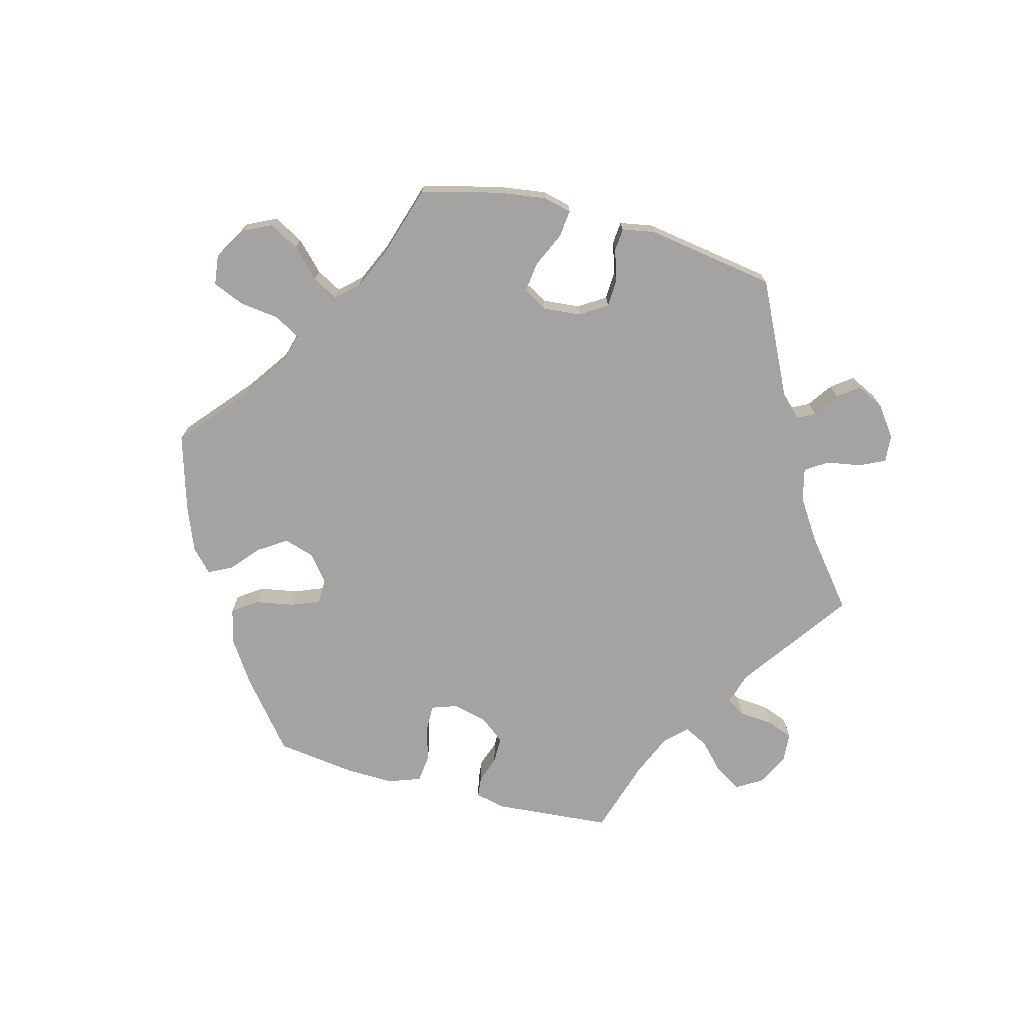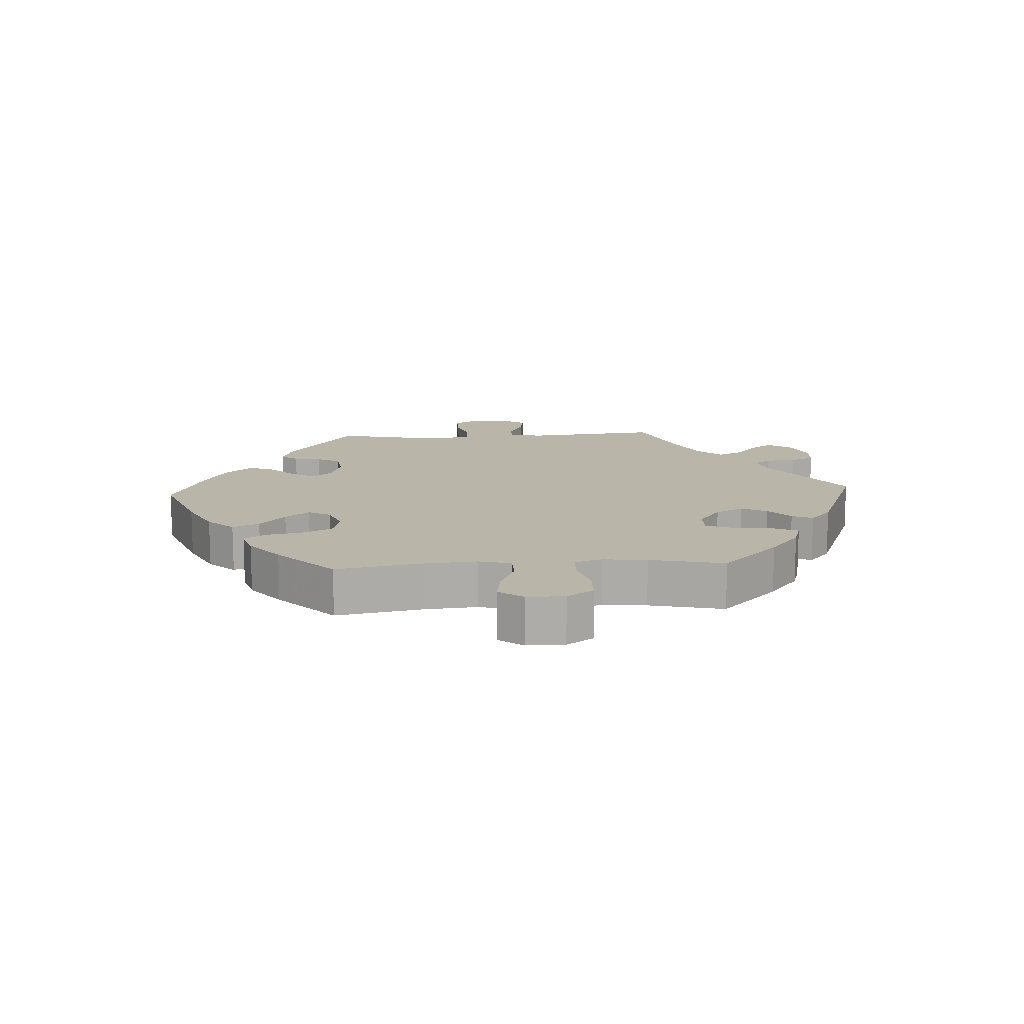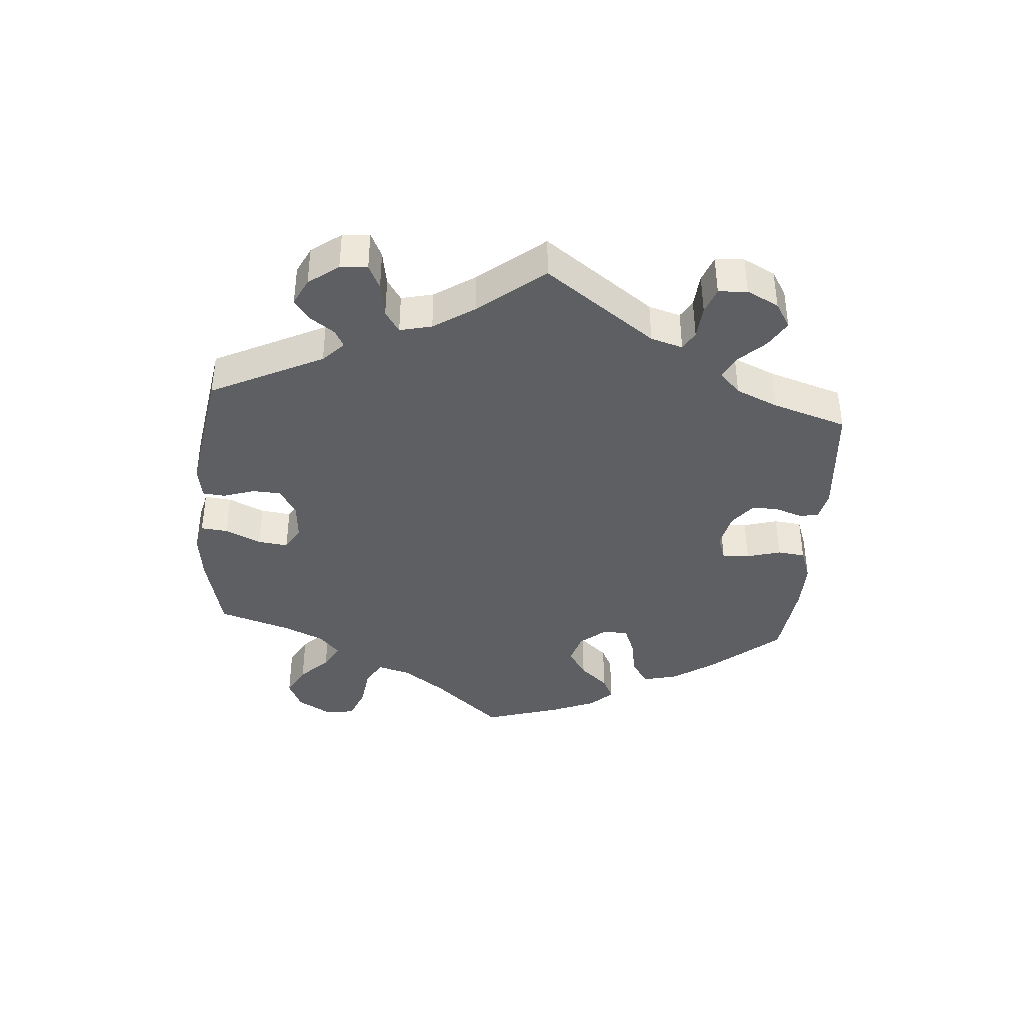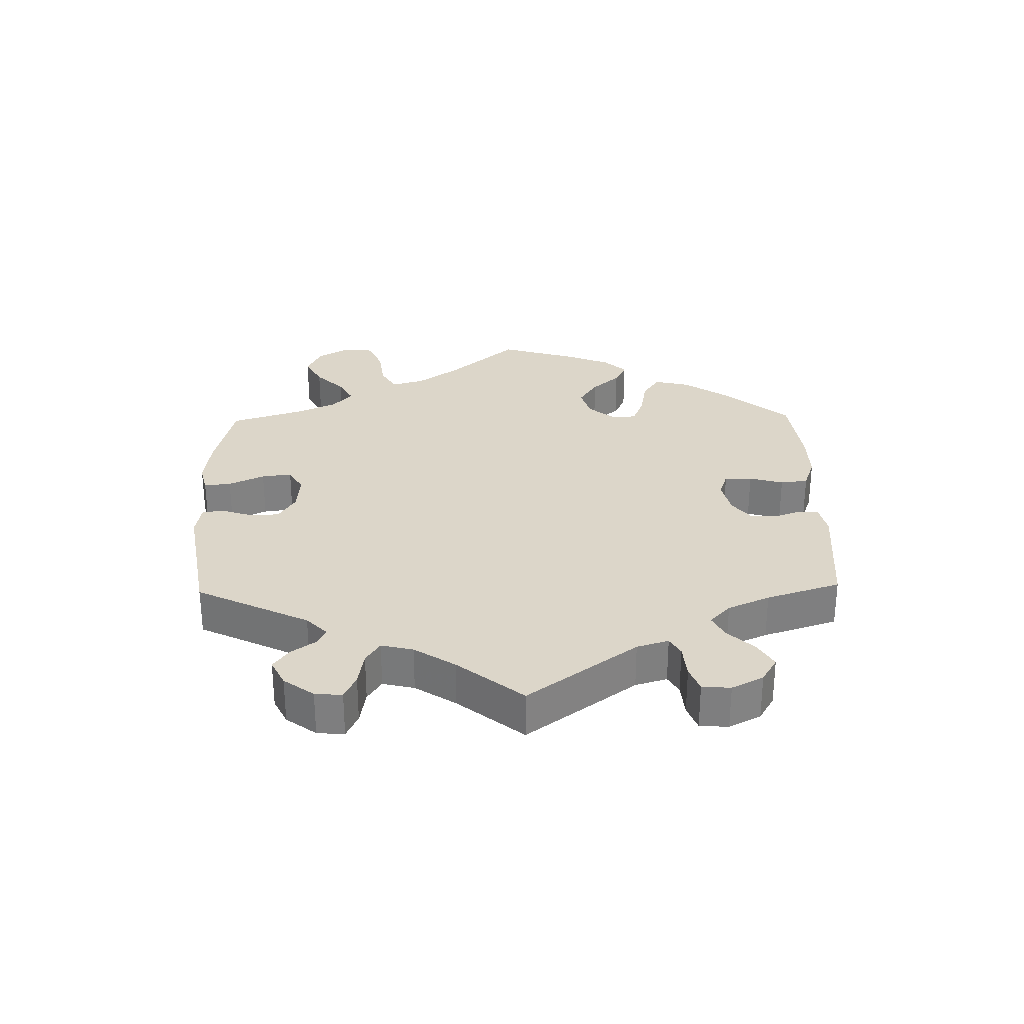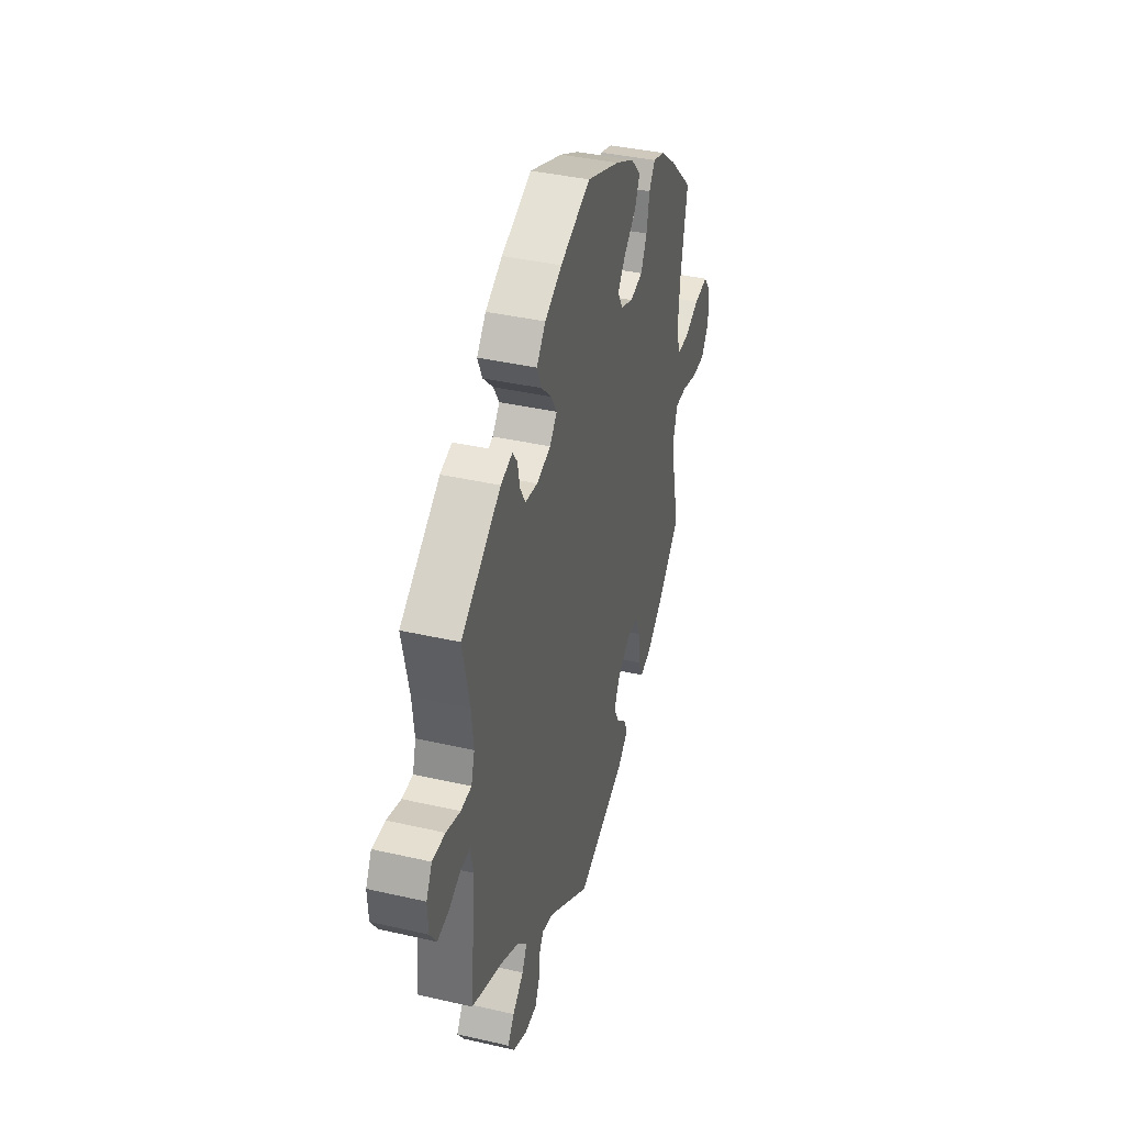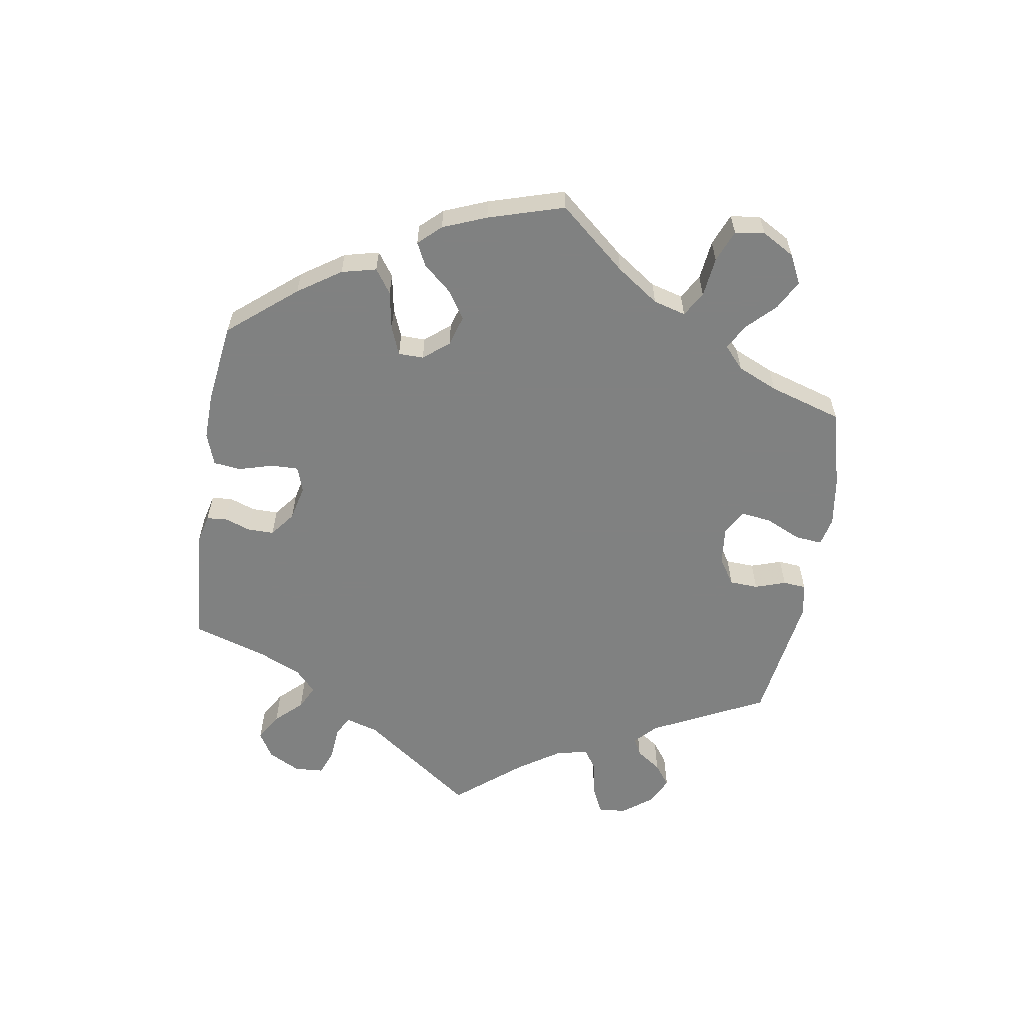
<metadata>
{"format":"obj","ext":"obj","renderer":"f3d","projection":"perspective","resolution":1024,"background":"white","views":[{"elev":-73.1,"azim":135.2,"up":"+Y"},{"elev":13.4,"azim":86.6,"up":"+Y"},{"elev":-40.2,"azim":-124.5,"up":"+Y"},{"elev":30.2,"azim":-121.3,"up":"+Y"},{"elev":38.5,"azim":-73.8,"up":"+Z"},{"elev":-60.3,"azim":51.0,"up":"+Y"}]}
</metadata>
<code>
v -0.351 0.07 0.392
v -0.307 0.07 0.405
v -0.289 0.07 0.38
v -0.281 0.07 0.338
v -0.261 0.07 0.303
v -0.214 0.07 0.296
v -0.161 0.07 0.312
v -0.134 0.07 0.343
v -0.156 0.07 0.379
v -0.195 0.07 0.417
v -0.212 0.07 0.456
v -0.178 0.07 0.496
v -0.114 0.07 0.531
v 0 0.07 0.578
v 0.125 0.07 0.531
v 0.196 0.07 0.496
v 0.234 0.07 0.456
v 0.215 0.07 0.415
v 0.169 0.07 0.376
v 0.14 0.07 0.339
v 0.159 0.07 0.305
v 0.206 0.07 0.287
v 0.254 0.07 0.298
v 0.277 0.07 0.344
v 0.288 0.07 0.4
v 0.31 0.07 0.433
v 0.355 0.07 0.419
v 0.412 0.07 0.374
v 0.501 0.07 0.29
v 0.476 0.07 0.157
v 0.469 0.07 0.078
v 0.482 0.07 0.028
v 0.526 0.07 0.027
v 0.583 0.07 0.051
v 0.636 0.07 0.058
v 0.664 0.07 0.021
v 0.664 0.07 -0.037
v 0.636 0.07 -0.078
v 0.584 0.07 -0.079
v 0.526 0.07 -0.063
v 0.482 0.07 -0.064
v 0.468 0.07 -0.107
v 0.475 0.07 -0.174
v 0.501 0.07 -0.288
v 0.411 0.07 -0.375
v 0.353 0.07 -0.42
v 0.31 0.07 -0.433
v 0.293 0.07 -0.395
v 0.287 0.07 -0.335
v 0.269 0.07 -0.292
v 0.226 0.07 -0.292
v 0.178 0.07 -0.326
v 0.156 0.07 -0.369
v 0.176 0.07 -0.408
v 0.213 0.07 -0.441
v 0.228 0.07 -0.473
v 0.189 0.07 -0.506
v 0.001 0.07 -0.578
v -0.159 0.07 -0.47
v -0.203 0.07 -0.459
v -0.219 0.07 -0.484
v -0.223 0.07 -0.53
v -0.239 0.07 -0.567
v -0.285 0.07 -0.57
v -0.338 0.07 -0.547
v -0.362 0.07 -0.512
v -0.338 0.07 -0.477
v -0.296 0.07 -0.442
v -0.278 0.07 -0.406
v -0.313 0.07 -0.369
v -0.38 0.07 -0.335
v -0.501 0.07 -0.288
v -0.48 0.07 -0.08
v -0.492 0.07 -0.03
v -0.525 0.07 -0.03
v -0.572 0.07 -0.052
v -0.614 0.07 -0.059
v -0.639 0.07 -0.022
v -0.642 0.07 0.033
v -0.62 0.07 0.073
v -0.572 0.07 0.072
v -0.519 0.07 0.056
v -0.479 0.07 0.058
v -0.466 0.07 0.102
v -0.474 0.07 0.172
v -0.5 0.07 0.289
v -0.351 0 0.392
v -0.307 0 0.405
v -0.289 0 0.38
v -0.281 0 0.338
v -0.261 0 0.303
v -0.214 0 0.296
v -0.161 0 0.312
v -0.134 0 0.343
v -0.156 0 0.379
v -0.195 0 0.417
v -0.212 0 0.456
v -0.178 0 0.496
v -0.114 0 0.531
v 0 0 0.578
v 0.125 0 0.531
v 0.196 0 0.496
v 0.234 0 0.456
v 0.215 0 0.415
v 0.169 0 0.376
v 0.14 0 0.339
v 0.159 0 0.305
v 0.206 0 0.287
v 0.254 0 0.298
v 0.277 0 0.344
v 0.288 0 0.4
v 0.31 0 0.433
v 0.355 0 0.419
v 0.412 0 0.374
v 0.501 0 0.29
v 0.476 0 0.157
v 0.469 0 0.078
v 0.482 0 0.028
v 0.526 0 0.027
v 0.583 0 0.051
v 0.636 0 0.058
v 0.664 0 0.021
v 0.664 0 -0.037
v 0.636 0 -0.078
v 0.584 0 -0.079
v 0.526 0 -0.063
v 0.482 0 -0.064
v 0.468 0 -0.107
v 0.475 0 -0.174
v 0.501 0 -0.288
v 0.411 0 -0.375
v 0.353 0 -0.42
v 0.31 0 -0.433
v 0.293 0 -0.395
v 0.287 0 -0.335
v 0.269 0 -0.292
v 0.226 0 -0.292
v 0.178 0 -0.326
v 0.156 0 -0.369
v 0.176 0 -0.408
v 0.213 0 -0.441
v 0.228 0 -0.473
v 0.189 0 -0.506
v 0.001 0 -0.578
v -0.159 0 -0.47
v -0.203 0 -0.459
v -0.219 0 -0.484
v -0.223 0 -0.53
v -0.239 0 -0.567
v -0.285 0 -0.57
v -0.338 0 -0.547
v -0.362 0 -0.512
v -0.338 0 -0.477
v -0.296 0 -0.442
v -0.278 0 -0.406
v -0.313 0 -0.369
v -0.38 0 -0.335
v -0.501 0 -0.288
v -0.48 0 -0.08
v -0.492 0 -0.03
v -0.525 0 -0.03
v -0.572 0 -0.052
v -0.614 0 -0.059
v -0.639 0 -0.022
v -0.642 0 0.033
v -0.62 0 0.073
v -0.572 0 0.072
v -0.519 0 0.056
v -0.479 0 0.058
v -0.466 0 0.102
v -0.474 0 0.172
v -0.5 0 0.289
f 85 86 1 2
f 84 85 2 3
f 83 84 3 4
f 79 80 81 82
f 79 82 83
f 78 79 83
f 75 76 77 78
f 74 75 78 83
f 73 74 83 4
f 71 72 73 4
f 65 66 67 68
f 65 68 69
f 64 65 69
f 61 62 63 64
f 60 61 64 69
f 59 60 69 70
f 57 58 59
f 54 55 56 57
f 53 54 57 59
f 52 53 59 70
f 46 47 48 49
f 46 49 50
f 43 44 45 46
f 42 43 46 50
f 41 42 50 51
f 37 38 39 40
f 37 40 41
f 36 37 41
f 33 34 35 36
f 32 33 36 41
f 31 32 41 51
f 27 28 29 30
f 24 25 26 27
f 23 24 27 30
f 22 23 30 31
f 16 17 18 19
f 16 19 20
f 15 16 20
f 14 15 20
f 13 14 20 21
f 9 10 11 12
f 8 9 12 13
f 70 71 4 5
f 52 70 5 6
f 51 52 6 7
f 21 22 31 51
f 8 13 21 51
f 7 8 51
f 88 87 172 171
f 89 88 171 170
f 90 89 170 169
f 168 167 166 165
f 169 168 165
f 169 165 164
f 164 163 162 161
f 169 164 161 160
f 90 169 160 159
f 90 159 158 157
f 154 153 152 151
f 155 154 151
f 155 151 150
f 150 149 148 147
f 155 150 147 146
f 156 155 146 145
f 145 144 143
f 143 142 141 140
f 145 143 140 139
f 156 145 139 138
f 135 134 133 132
f 136 135 132
f 132 131 130 129
f 136 132 129 128
f 137 136 128 127
f 126 125 124 123
f 127 126 123
f 127 123 122
f 122 121 120 119
f 127 122 119 118
f 137 127 118 117
f 116 115 114 113
f 113 112 111 110
f 116 113 110 109
f 117 116 109 108
f 105 104 103 102
f 106 105 102
f 106 102 101
f 106 101 100
f 107 106 100 99
f 98 97 96 95
f 99 98 95 94
f 91 90 157 156
f 92 91 156 138
f 93 92 138 137
f 137 117 108 107
f 137 107 99 94
f 137 94 93
f 1 87 88 2
f 2 88 89 3
f 3 89 90 4
f 4 90 91 5
f 5 91 92 6
f 6 92 93 7
f 7 93 94 8
f 8 94 95 9
f 9 95 96 10
f 10 96 97 11
f 11 97 98 12
f 12 98 99 13
f 13 99 100 14
f 14 100 101 15
f 15 101 102 16
f 16 102 103 17
f 17 103 104 18
f 18 104 105 19
f 19 105 106 20
f 20 106 107 21
f 21 107 108 22
f 22 108 109 23
f 23 109 110 24
f 24 110 111 25
f 25 111 112 26
f 26 112 113 27
f 27 113 114 28
f 28 114 115 29
f 29 115 116 30
f 30 116 117 31
f 31 117 118 32
f 32 118 119 33
f 33 119 120 34
f 34 120 121 35
f 35 121 122 36
f 36 122 123 37
f 37 123 124 38
f 38 124 125 39
f 39 125 126 40
f 40 126 127 41
f 41 127 128 42
f 42 128 129 43
f 43 129 130 44
f 44 130 131 45
f 45 131 132 46
f 46 132 133 47
f 47 133 134 48
f 48 134 135 49
f 49 135 136 50
f 50 136 137 51
f 51 137 138 52
f 52 138 139 53
f 53 139 140 54
f 54 140 141 55
f 55 141 142 56
f 56 142 143 57
f 57 143 144 58
f 58 144 145 59
f 59 145 146 60
f 60 146 147 61
f 61 147 148 62
f 62 148 149 63
f 63 149 150 64
f 64 150 151 65
f 65 151 152 66
f 66 152 153 67
f 67 153 154 68
f 68 154 155 69
f 69 155 156 70
f 70 156 157 71
f 71 157 158 72
f 72 158 159 73
f 73 159 160 74
f 74 160 161 75
f 75 161 162 76
f 76 162 163 77
f 77 163 164 78
f 78 164 165 79
f 79 165 166 80
f 80 166 167 81
f 81 167 168 82
f 82 168 169 83
f 83 169 170 84
f 84 170 171 85
f 85 171 172 86
f 86 172 87 1

</code>
